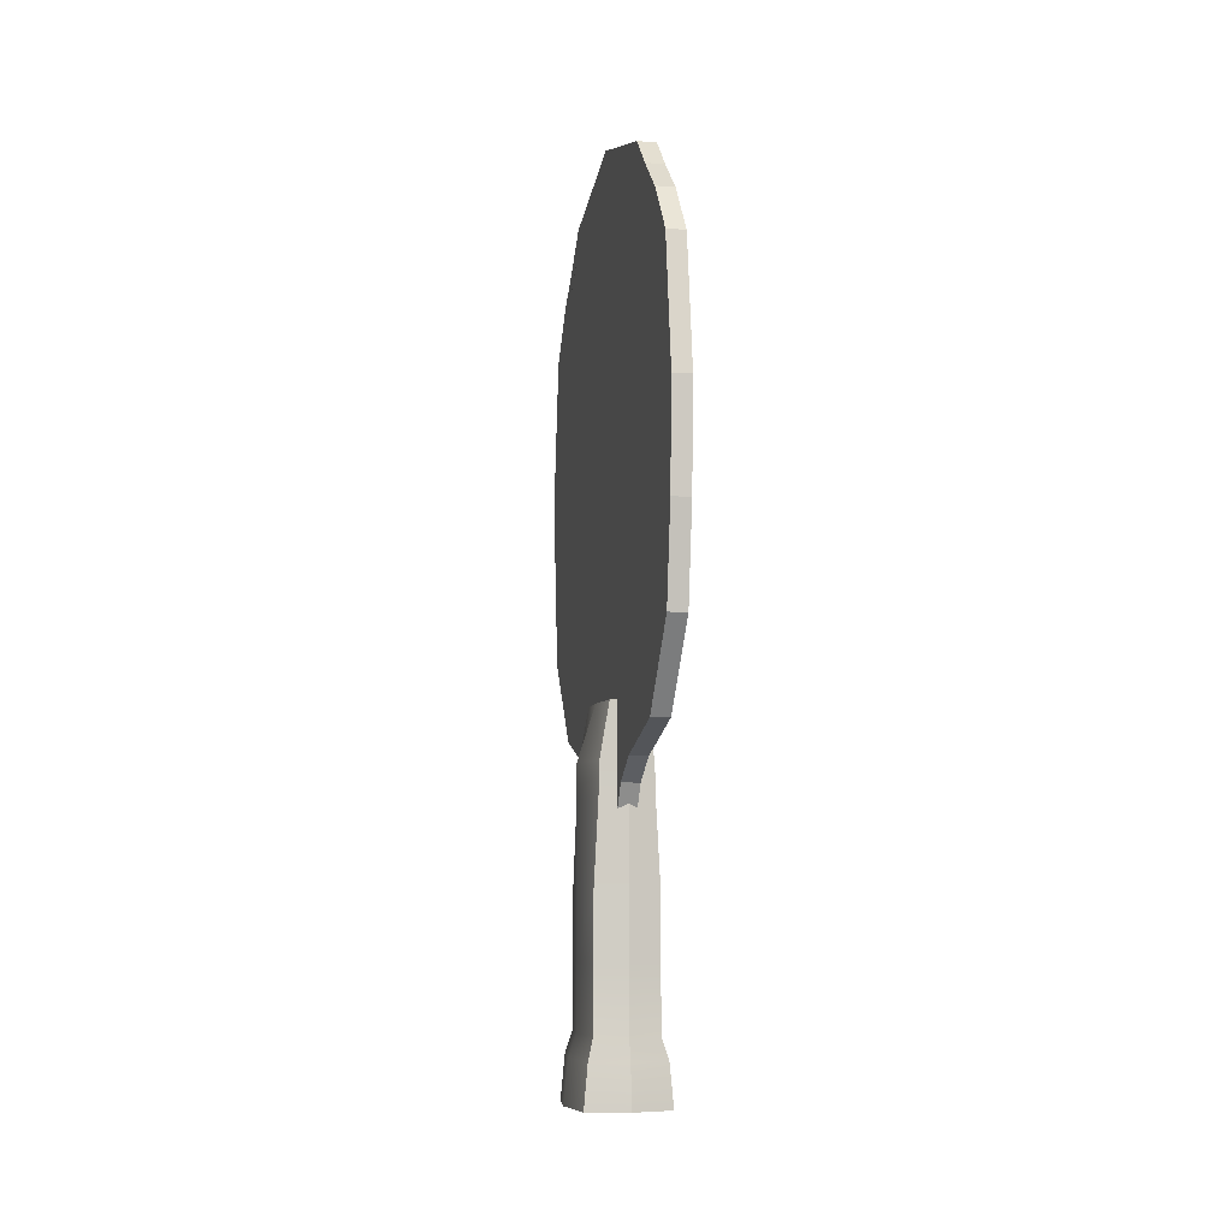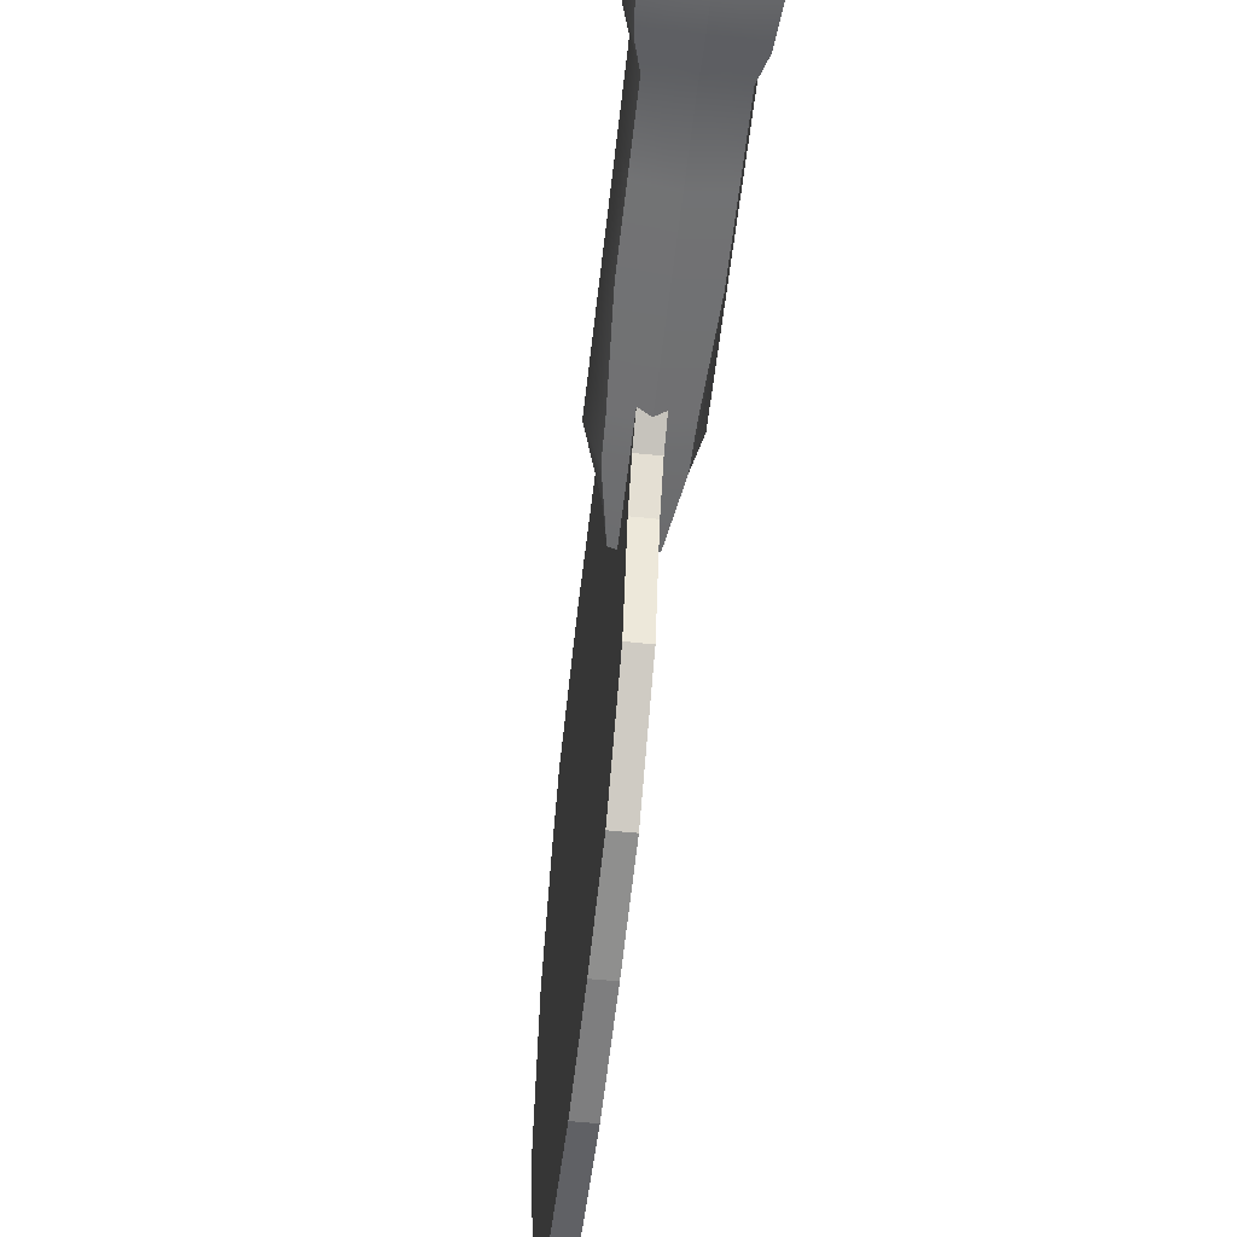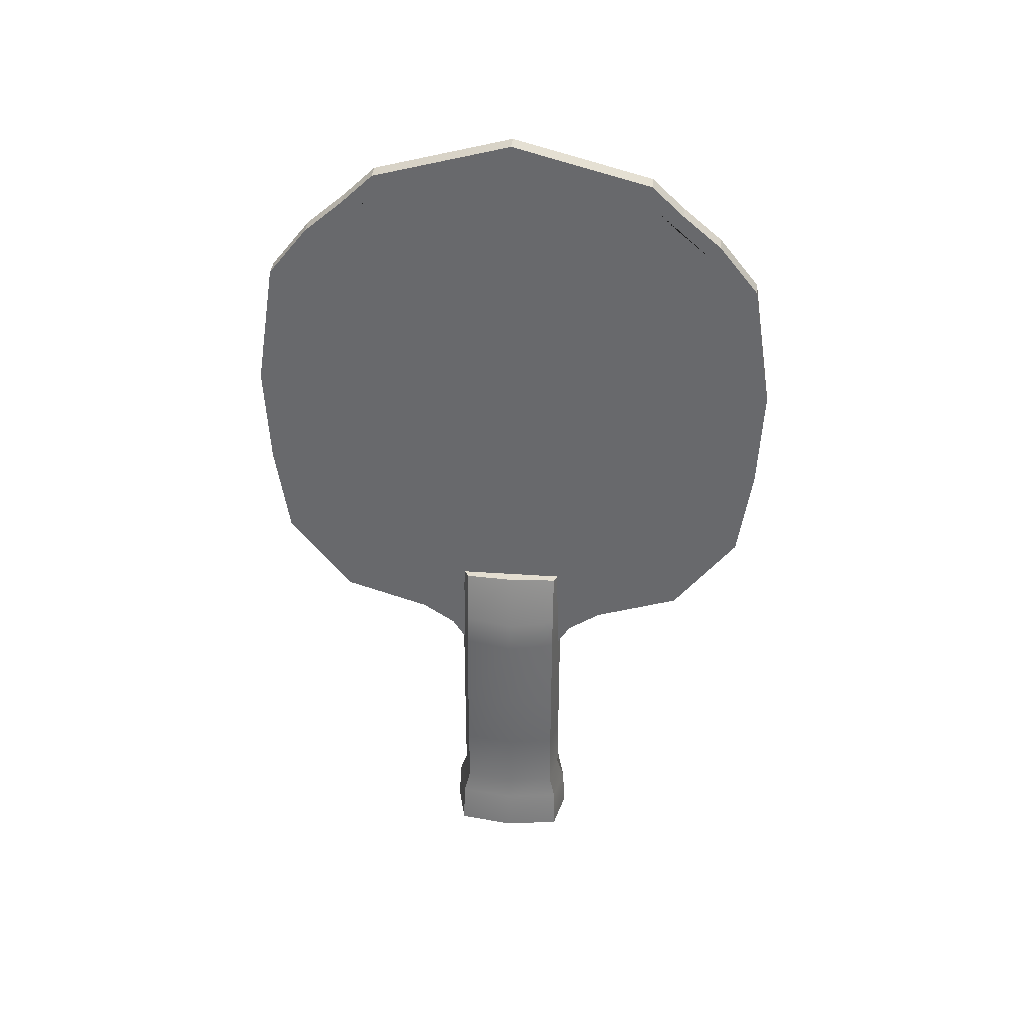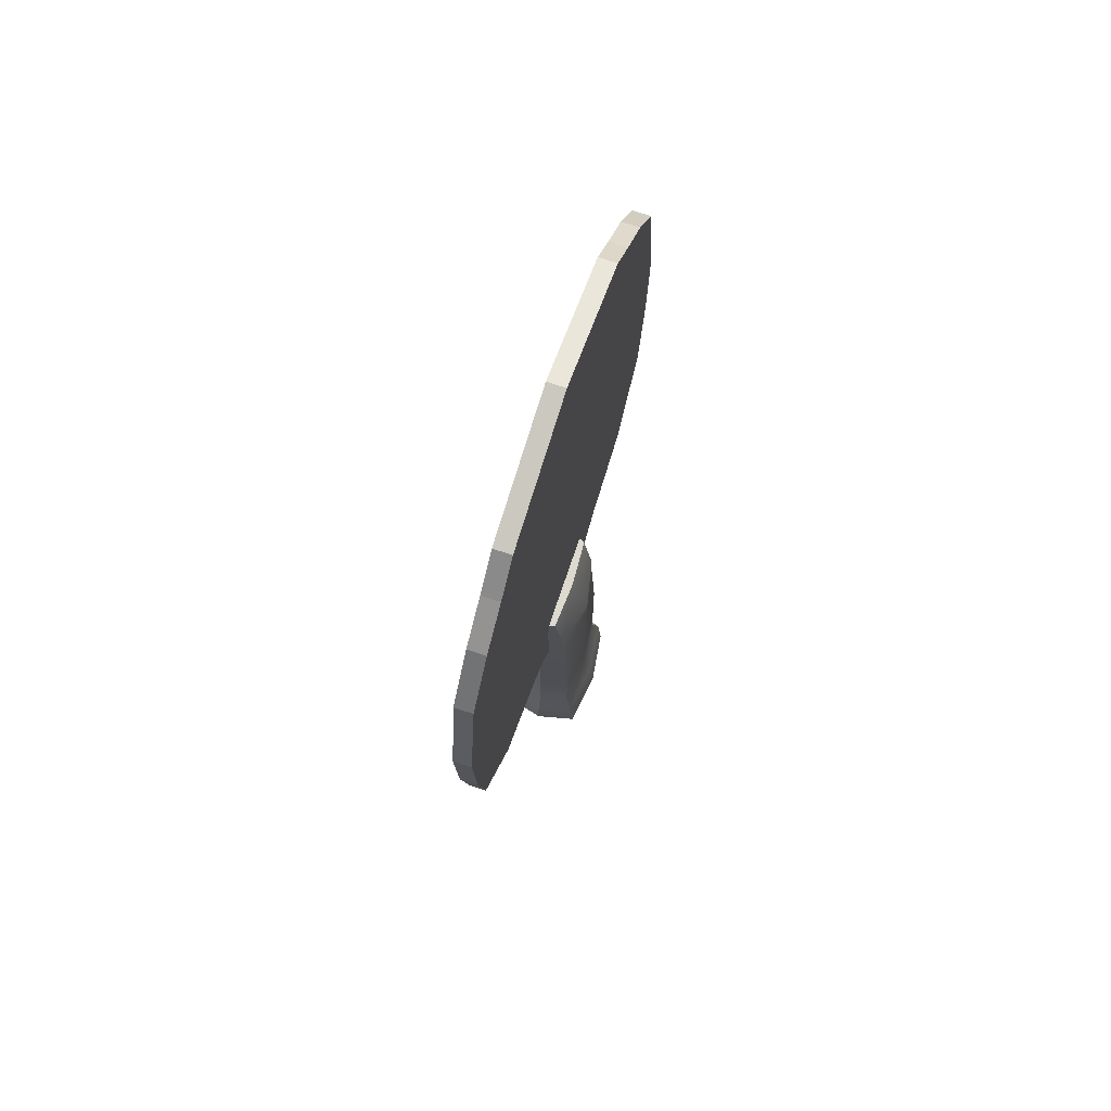
<metadata>
{"format":"obj","ext":"obj","renderer":"f3d","projection":"perspective","resolution":1024,"background":"white","views":[{"elev":-6.7,"azim":-11.8,"up":"+Y"},{"elev":-56.7,"azim":-6.4,"up":"+Z"},{"elev":36.5,"azim":95.2,"up":"+Y"},{"elev":71.8,"azim":-161.5,"up":"+Y"}]}
</metadata>
<code>
g default
v 0.1369 -1.569 2.925
v 0.1369 6.001 2.664
v 0.1369 6.001 -2.664
v 0.1369 -1.569 -2.925
v 0.1369 4.727 3.89
v 0.1369 4.727 -3.89
v 0.1369 7.053 0
v 0.1369 4.727 0
v 0.1369 -2.366 0
v 0.1369 6.477 2.161
v 0.1369 4.727 2.161
v 0.1369 -2.018 1.548
v 0.1369 6.477 -2.161
v 0.1369 4.727 -2.161
v 0.1369 -2.018 -1.548
v 0.1369 1.153 4.129
v 0.1369 1.153 2.161
v 0.1369 1.153 0
v 0.1369 1.153 -2.161
v 0.1369 1.153 -4.129
v 0.1369 2.739 -4.206
v 0.1369 2.739 -2.161
v 0.1369 2.739 0
v 0.1369 2.739 2.161
v 0.1369 2.739 4.206
v 0.1369 -0.3042 3.91
v 0.1369 -0.3042 2.161
v 0.1369 -0.3042 0
v 0.1369 -0.3042 -2.161
v 0.1369 -0.3042 -3.91
v 0.1369 5.486 -3.272
v 0.1369 5.486 3.272
v 0.1369 -1.76 3.064
v 0.1369 -0.4185 4.109
v 0.1369 6.218 2.799
v 0.1369 6.718 2.271
v 0.1369 6.218 -2.799
v 0.1369 5.676 -3.438
v 0.1369 -1.76 -3.064
v 0.1369 -2.219 -1.657
v 0.1369 4.868 4.088
v 0.1369 5.676 3.438
v 0.1369 4.868 -4.088
v 0.1369 2.78 -4.42
v 0.1369 7.324 0
v 0.1369 6.718 -2.271
v 0.1369 -2.567 0
v 0.1369 -2.219 1.657
v 0.1369 1.113 4.339
v 0.1369 2.78 4.42
v 0.1369 1.113 -4.339
v 0.1369 -0.4185 -4.109
v -0.1629 -1.569 2.925
v -0.1629 6.001 2.664
v -0.1629 6.001 -2.664
v -0.1629 -1.569 -2.925
v -0.1629 4.727 3.89
v -0.1629 4.727 -3.89
v -0.1629 7.053 0
v -0.1629 4.727 0
v -0.1629 -2.366 0
v -0.1629 6.477 2.161
v -0.1629 4.727 2.161
v -0.1629 -2.018 1.548
v -0.1629 6.477 -2.161
v -0.1629 4.727 -2.161
v -0.1629 -2.018 -1.548
v -0.1629 1.153 4.129
v -0.1629 1.153 2.161
v -0.1629 1.153 0
v -0.1629 1.153 -2.161
v -0.1629 1.153 -4.129
v -0.1629 2.739 -4.206
v -0.1629 2.739 -2.161
v -0.1629 2.739 0
v -0.1629 2.739 2.161
v -0.1629 2.739 4.206
v -0.1629 -0.3042 3.91
v -0.1629 -0.3042 2.161
v -0.1629 -0.3042 0
v -0.1629 -0.3042 -2.161
v -0.1629 -0.3042 -3.91
v -0.1629 5.486 -3.272
v -0.1629 5.486 3.272
v -0.1629 -1.76 3.064
v -0.1629 -0.4185 4.109
v -0.1629 6.218 2.799
v -0.1629 6.718 2.271
v -0.1629 6.218 -2.799
v -0.1629 5.676 -3.438
v -0.1629 -1.76 -3.064
v -0.1629 -2.219 -1.657
v -0.1629 4.868 4.088
v -0.1629 5.676 3.438
v -0.1629 4.868 -4.088
v -0.1629 2.78 -4.42
v -0.1629 7.324 0
v -0.1629 6.718 -2.271
v -0.1629 -2.567 0
v -0.1629 -2.219 1.657
v -0.1629 1.113 4.339
v -0.1629 2.78 4.42
v -0.1629 1.113 -4.339
v -0.1629 -0.4185 -4.109
v 0.1369 6.689 -1.365
v 0.1369 4.727 -1.365
v 0.1369 2.739 -1.365
v 0.1369 1.153 -1.365
v 0.1369 -0.3042 -1.365
v 0.1369 -2.382 -1.048
v 0.1369 -2.583 -1.117
v -0.1629 -2.583 -1.117
v -0.1629 -2.382 -1.048
v -0.1629 -0.3042 -1.365
v -0.1629 1.153 -1.365
v -0.1629 2.739 -1.365
v -0.1629 4.727 -1.365
v -0.1629 6.689 -1.365
v -0.1629 6.941 -1.434
v 0.1369 6.941 -1.434
v 0.1369 6.689 1.365
v 0.1369 4.727 1.365
v 0.1369 2.739 1.365
v 0.1369 1.153 1.365
v 0.1369 -0.3042 1.365
v 0.1369 -2.382 1.048
v 0.1369 -2.583 1.117
v -0.1629 -2.583 1.117
v -0.1629 -2.382 1.048
v -0.1629 -0.3042 1.365
v -0.1629 1.153 1.365
v -0.1629 2.739 1.365
v -0.1629 4.727 1.365
v -0.1629 6.689 1.365
v -0.1629 6.941 1.434
v 0.1369 6.941 1.434
v 0.1369 -3.058 0
v 0.1369 -3.058 0.8204
v -0.1629 -3.058 0.8204
v -0.1629 -3.058 0
v 0.1369 -3.058 -0.8204
v -0.1629 -3.058 -0.8204
v 0.05604 7.324 0
v 0.05604 6.941 -1.434
v 0.05604 6.718 -2.271
v 0.05604 6.218 -2.799
v 0.05604 5.676 -3.438
v 0.05604 4.868 -4.088
v 0.05604 2.78 -4.42
v 0.05604 1.113 -4.339
v 0.05604 -0.4185 -4.109
v 0.05604 -1.76 -3.064
v 0.05604 -2.219 -1.657
v 0.05604 -2.583 -1.117
v 0.05604 -3.058 -0.8204
v 0.05604 -3.058 0.8204
v 0.05604 -2.583 1.117
v 0.05604 -2.219 1.657
v 0.05604 -1.76 3.064
v 0.05604 -0.4185 4.109
v 0.05604 1.113 4.339
v 0.05604 2.78 4.42
v 0.05604 4.868 4.088
v 0.05604 5.676 3.438
v 0.05604 6.218 2.799
v 0.05604 6.718 2.271
v 0.05604 6.941 1.434
v -0.1299 6.941 -1.434
v -0.1299 7.324 0
v -0.1299 6.941 1.434
v -0.1299 6.718 2.271
v -0.1299 6.218 2.799
v -0.1299 5.676 3.438
v -0.1299 4.868 4.088
v -0.1299 2.78 4.42
v -0.1299 1.113 4.339
v -0.1299 -0.4185 4.109
v -0.1299 -1.76 3.064
v -0.1299 -2.219 1.657
v -0.1299 -2.583 1.117
v -0.1299 -3.058 0.8204
v -0.1299 -3.058 -0.8204
v -0.1299 -2.583 -1.117
v -0.1299 -2.219 -1.657
v -0.1299 -1.76 -3.064
v -0.1299 -0.4185 -4.109
v -0.1299 1.113 -4.339
v -0.1299 2.78 -4.42
v -0.1299 4.868 -4.088
v -0.1299 5.676 -3.438
v -0.1299 6.218 -2.799
v -0.1299 6.718 -2.271
v 0.05604 -6.198 0
v 0.05604 -6.198 0.8204
v -0.1299 -6.198 0.8204
v -0.1299 -6.198 0
v -0.1299 -6.198 -0.8204
v 0.05604 -6.198 -0.8204
v 0.1369 -6.198 -0.8204
v 0.1369 -6.198 0
v 0.1369 -6.198 0.8204
v -0.1629 -6.198 0.8204
v -0.1629 -6.198 0
v -0.1629 -6.198 -0.8204
v 0.1369 5.48 2.161
v 0.1369 5.476 1.365
v 0.1369 5.469 0
v 0.1369 5.476 -1.365
v 0.1369 5.48 -2.161
v 0.1369 3.626 -4.065
v 0.1369 3.626 -2.161
v 0.1369 3.626 -1.365
v 0.1369 3.626 0
v 0.1369 3.626 1.365
v 0.1369 3.626 2.161
v 0.1369 3.626 4.065
v 0.1369 3.712 4.272
v 0.05604 3.712 4.272
v -0.1299 3.712 4.272
v -0.1629 3.712 4.272
v -0.1629 3.626 4.065
v -0.1629 3.626 2.161
v -0.1629 3.626 1.365
v -0.1629 3.626 0
v -0.1629 3.626 -1.365
v -0.1629 3.626 -2.161
v -0.1629 3.626 -4.065
v -0.1629 3.712 -4.272
v -0.1299 3.712 -4.272
v 0.05604 3.712 -4.272
v 0.1369 3.712 -4.272
v 0.1369 -1.028 3.346
v 0.1369 -1.285 1.81
v 0.1369 -1.494 1.183
v 0.1369 -1.485 0
v 0.1369 -1.494 -1.183
v 0.1369 -1.285 -1.81
v 0.1369 -1.028 -3.346
v 0.1369 -1.187 -3.511
v 0.05604 -1.187 -3.511
v -0.1299 -1.187 -3.511
v -0.1629 -1.187 -3.511
v -0.1629 -1.028 -3.346
v -0.1629 -1.285 -1.81
v -0.1629 -1.494 -1.183
v -0.1629 -1.485 0
v -0.1629 -1.494 1.183
v -0.1629 -1.285 1.81
v -0.1629 -1.028 3.346
v -0.1629 -1.187 3.511
v -0.1299 -1.187 3.511
v 0.05604 -1.187 3.511
v 0.1369 -1.187 3.511
v -0.6714 -7.324 -0.9222
v -0.2648 -1.344 -0.8088
v -0.2648 -1.344 0.8088
v -0.6714 -7.324 0.9222
v -0.3149 -1.344 0
v -0.8004 -7.324 0
v -0.5062 -6.256 -0.8088
v -0.6033 -6.256 0
v -0.5062 -6.256 0.8088
v -0.5062 -5.216 0.8088
v -0.6033 -5.216 0
v -0.5062 -5.216 -0.8088
v -0.5062 -4.187 0.8088
v -0.6033 -4.187 0
v -0.5062 -4.187 -0.8088
v -0.4321 -2.799 0.8088
v -0.6033 -2.799 0
v -0.4321 -2.799 -0.8088
v -0.4185 -2.241 0.8088
v -0.6033 -2.241 0
v -0.4185 -2.241 -0.8088
v -0 -7.324 -1.084
v -0 -7.324 0
v -0 -7.324 1.084
v -0 -6.256 0.9305
v -0 -5.216 0.9305
v -0 -4.187 0.9305
v -0 -2.799 0.9305
v -0 -2.241 0.9305
v -0 -1.344 0.9305
v -0 -1.344 0
v -0 -1.344 -0.9305
v -0 -2.241 -0.9305
v -0 -2.799 -0.9305
v -0 -4.187 -0.9305
v -0 -5.216 -0.9305
v -0 -6.256 -0.9305
v -0 -6.618 -1.055
v -0.6059 -6.618 -0.9085
v -0.7223 -6.618 0
v -0.6059 -6.618 0.9085
v -0 -6.618 1.055
v 0.6714 -7.324 0.9222
v 0.2648 -1.344 0.8088
v 0.2648 -1.344 -0.8088
v 0.6714 -7.324 -0.9222
v 0.3149 -1.344 0
v 0.8004 -7.324 0
v 0.5062 -6.256 0.8088
v 0.6033 -6.256 0
v 0.5062 -6.256 -0.8088
v 0.5062 -5.216 -0.8088
v 0.6033 -5.216 0
v 0.5062 -5.216 0.8088
v 0.5062 -4.187 -0.8088
v 0.6033 -4.187 0
v 0.5062 -4.187 0.8088
v 0.4321 -2.799 -0.8088
v 0.6033 -2.799 0
v 0.4321 -2.799 0.8088
v 0.4185 -2.241 -0.8088
v 0.6033 -2.241 0
v 0.4185 -2.241 0.8088
v 0.6059 -6.618 0.9085
v 0.7223 -6.618 0
v 0.6059 -6.618 -0.9085
v 0.05604 -4.628 0.8204
v -0.1299 -4.628 0.8204
v -0.1629 -4.628 0.8204
v -0.1629 -4.628 0
v -0.1629 -4.628 -0.8204
v -0.1299 -4.628 -0.8204
v 0.05604 -4.628 -0.8204
v 0.1369 -4.628 -0.8204
v 0.1369 -4.628 0
v 0.1369 -4.628 0.8204
g pCube7
f 121 206 207 7
f 21 22 19 20
f 23 123 124 18
f 13 209 31 3
f 32 205 10 2
f 16 17 24 25
f 105 208 209 13
f 22 107 108 19
f 26 27 17 16
f 18 124 125 28
f 19 108 109 29
f 20 19 29 30
f 210 211 22 21
f 211 212 107 22
f 213 214 123 23
f 25 24 215 216
f 232 233 27 26
f 28 125 234 235
f 29 109 236 237
f 30 29 237 238
f 253 232 26 34
f 2 10 36 35
f 3 31 38 37
f 4 15 40 39
f 5 32 42 41
f 231 210 21 44
f 120 105 13 46
f 9 126 127 47
f 136 121 7 45
f 12 1 33 48
f 13 3 37 46
f 15 110 111 40
f 16 25 50 49
f 20 30 52 51
f 21 20 51 44
f 25 216 217 50
f 26 16 49 34
f 30 238 239 52
f 31 6 43 38
f 32 2 35 42
f 133 134 59 60
f 73 72 71 74
f 75 70 131 132
f 65 55 83 58 66
f 57 84 54 62 63
f 68 77 76 69
f 117 118 65 66
f 74 71 115 116
f 78 68 69 79
f 70 80 130 131
f 71 81 114 115
f 72 82 81 71
f 226 227 73 74
f 116 225 226 74
f 132 223 224 75
f 77 221 222 76
f 248 249 78 79
f 80 246 247 130
f 81 244 245 114
f 82 243 244 81
f 249 250 86 78
f 54 87 88 62
f 55 89 90 83
f 56 91 92 67
f 57 93 94 84
f 227 228 96 73
f 118 119 98 65
f 61 99 128 129
f 134 135 97 59
f 64 100 85 53
f 65 98 89 55
f 67 92 112 113
f 68 101 102 77
f 72 103 104 82
f 73 96 103 72
f 77 102 220 221
f 78 86 101 68
f 82 104 242 243
f 83 90 95 58
f 84 94 87 54
f 193 194 195 196
f 158 159 178 179
f 251 252 160 177
f 160 161 176 177
f 161 162 175 176
f 162 218 219 175
f 163 164 173 174
f 164 165 172 173
f 165 166 171 172
f 169 170 167 143
f 192 168 144 145
f 145 146 191 192
f 146 147 190 191
f 147 148 189 190
f 229 230 149 188
f 149 150 187 188
f 150 151 186 187
f 151 240 241 186
f 152 153 184 185
f 153 154 183 184
f 7 207 208 105
f 212 213 23 107
f 108 107 23 18
f 109 108 18 28
f 235 236 109 28
f 111 110 9 47
f 196 197 198 193
f 113 112 99 61
f 114 245 246 80
f 115 114 80 70
f 116 115 70 75
f 224 225 116 75
f 59 118 117 60
f 59 97 119 118
f 143 144 168 169
f 7 105 120 45
f 10 205 206 121
f 214 215 24 123
f 124 123 24 17
f 125 124 17 27
f 233 234 125 27
f 127 126 12 48
f 179 180 157 158
f 129 128 100 64
f 130 247 248 79
f 131 130 79 69
f 132 131 69 76
f 222 223 132 76
f 62 134 133 63
f 62 88 135 134
f 166 167 170 171
f 10 121 136 36
f 47 127 138 137
f 156 157 180 181
f 128 99 140 139
f 182 183 154 155
f 111 47 137 141
f 99 112 142 140
f 45 120 144 143
f 145 144 120 46
f 46 37 146 145
f 37 38 147 146
f 38 43 148 147
f 230 231 44 149
f 44 51 150 149
f 51 52 151 150
f 52 239 240 151
f 39 40 153 152
f 40 111 154 153
f 155 154 111 141
f 193 198 199 200
f 200 201 194 193
f 127 157 156 138
f 158 157 127 48
f 48 33 159 158
f 252 253 34 160
f 34 49 161 160
f 49 50 162 161
f 50 217 218 162
f 41 42 164 163
f 42 35 165 164
f 35 36 166 165
f 36 136 167 166
f 143 167 136 45
f 169 168 119 97
f 135 170 169 97
f 171 170 135 88
f 172 171 88 87
f 173 172 87 94
f 174 173 94 93
f 175 219 220 102
f 176 175 102 101
f 177 176 101 86
f 250 251 177 86
f 179 178 85 100
f 128 180 179 100
f 181 180 128 139
f 196 195 202 203
f 204 197 196 203
f 112 183 182 142
f 184 183 112 92
f 185 184 92 91
f 186 241 242 104
f 187 186 104 103
f 188 187 103 96
f 228 229 188 96
f 190 189 95 90
f 191 190 90 89
f 192 191 89 98
f 119 168 192 98
f 320 321 195 194
f 325 326 198 197
f 326 327 199 198
f 327 328 200 199
f 328 329 201 200
f 329 320 194 201
f 321 322 202 195
f 322 323 203 202
f 324 325 197 204
f 323 324 204 203
f 5 11 205 32
f 206 205 11 122
f 207 206 122 8
f 208 207 8 106
f 209 208 106 14
f 31 209 14 6
f 14 211 210 6
f 106 212 211 14
f 8 213 212 106
f 122 214 213 8
f 11 215 214 122
f 216 215 11 5
f 217 216 5 41
f 218 217 41 163
f 219 218 163 174
f 220 219 174 93
f 221 220 93 57
f 222 221 57 63
f 63 133 223 222
f 224 223 133 60
f 60 117 225 224
f 226 225 117 66
f 66 58 227 226
f 58 95 228 227
f 189 229 228 95
f 148 230 229 189
f 43 231 230 148
f 6 210 231 43
f 1 12 233 232
f 126 234 233 12
f 235 234 126 9
f 110 236 235 9
f 237 236 110 15
f 238 237 15 4
f 239 238 4 39
f 240 239 39 152
f 241 240 152 185
f 242 241 185 91
f 243 242 91 56
f 244 243 56 67
f 245 244 67 113
f 246 245 113 61
f 247 246 61 129
f 248 247 129 64
f 53 249 248 64
f 53 85 250 249
f 178 251 250 85
f 159 252 251 178
f 33 253 252 159
f 1 232 253 33
f 289 290 260 265
f 284 285 255 258
f 278 279 263 262
f 275 276 259 254
f 260 261 264 265
f 276 277 257 259
f 263 264 261 262
f 283 284 258 256
f 290 291 292 260
f 292 293 261 260
f 262 261 293 294
f 294 295 278 262
f 279 280 266 263
f 266 267 264 263
f 265 264 267 268
f 288 289 265 268
f 280 281 269 266
f 269 270 267 266
f 268 267 270 271
f 287 288 268 271
f 281 282 272 269
f 272 273 270 269
f 271 270 273 274
f 286 287 271 274
f 282 283 256 272
f 258 273 272 256
f 274 273 258 255
f 285 286 274 255
f 292 291 275 254
f 254 259 293 292
f 294 293 259 257
f 277 295 294 257
f 279 278 302 307
f 284 283 297 300
f 290 289 305 304
f 277 276 301 296
f 302 303 306 307
f 276 275 299 301
f 305 306 303 304
f 285 284 300 298
f 278 295 317 302
f 317 318 303 302
f 304 303 318 319
f 319 291 290 304
f 289 288 308 305
f 308 309 306 305
f 307 306 309 310
f 280 279 307 310
f 288 287 311 308
f 311 312 309 308
f 310 309 312 313
f 281 280 310 313
f 287 286 314 311
f 314 315 312 311
f 313 312 315 316
f 282 281 313 316
f 286 285 298 314
f 300 315 314 298
f 316 315 300 297
f 283 282 316 297
f 317 295 277 296
f 296 301 318 317
f 319 318 301 299
f 275 291 319 299
f 156 181 321 320
f 181 139 322 321
f 139 140 323 322
f 140 142 324 323
f 142 182 325 324
f 182 155 326 325
f 155 141 327 326
f 141 137 328 327
f 137 138 329 328
f 138 156 320 329

</code>
